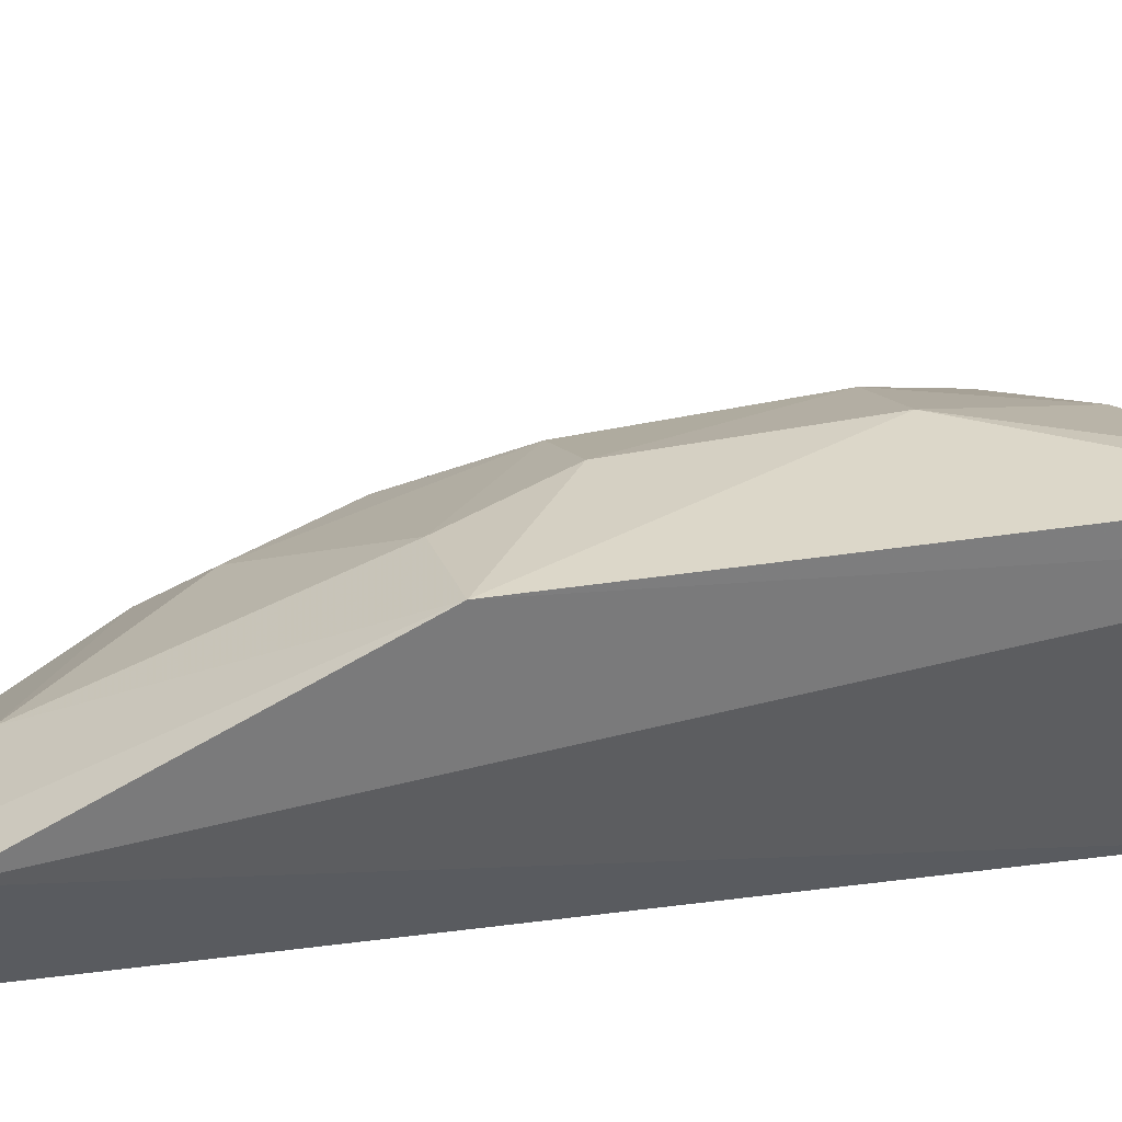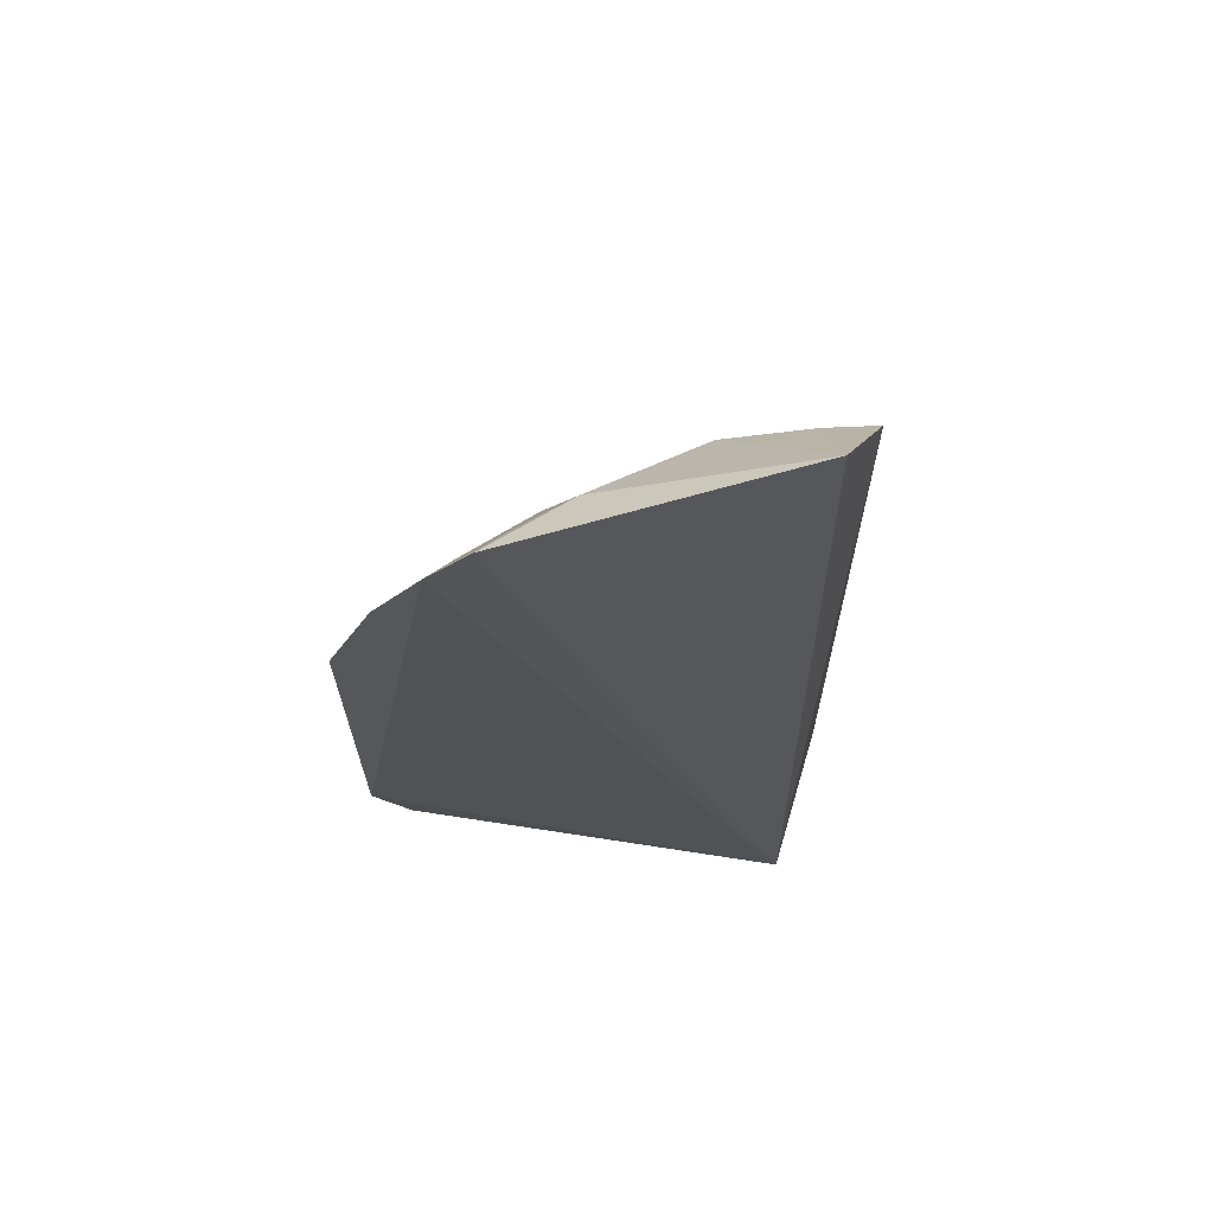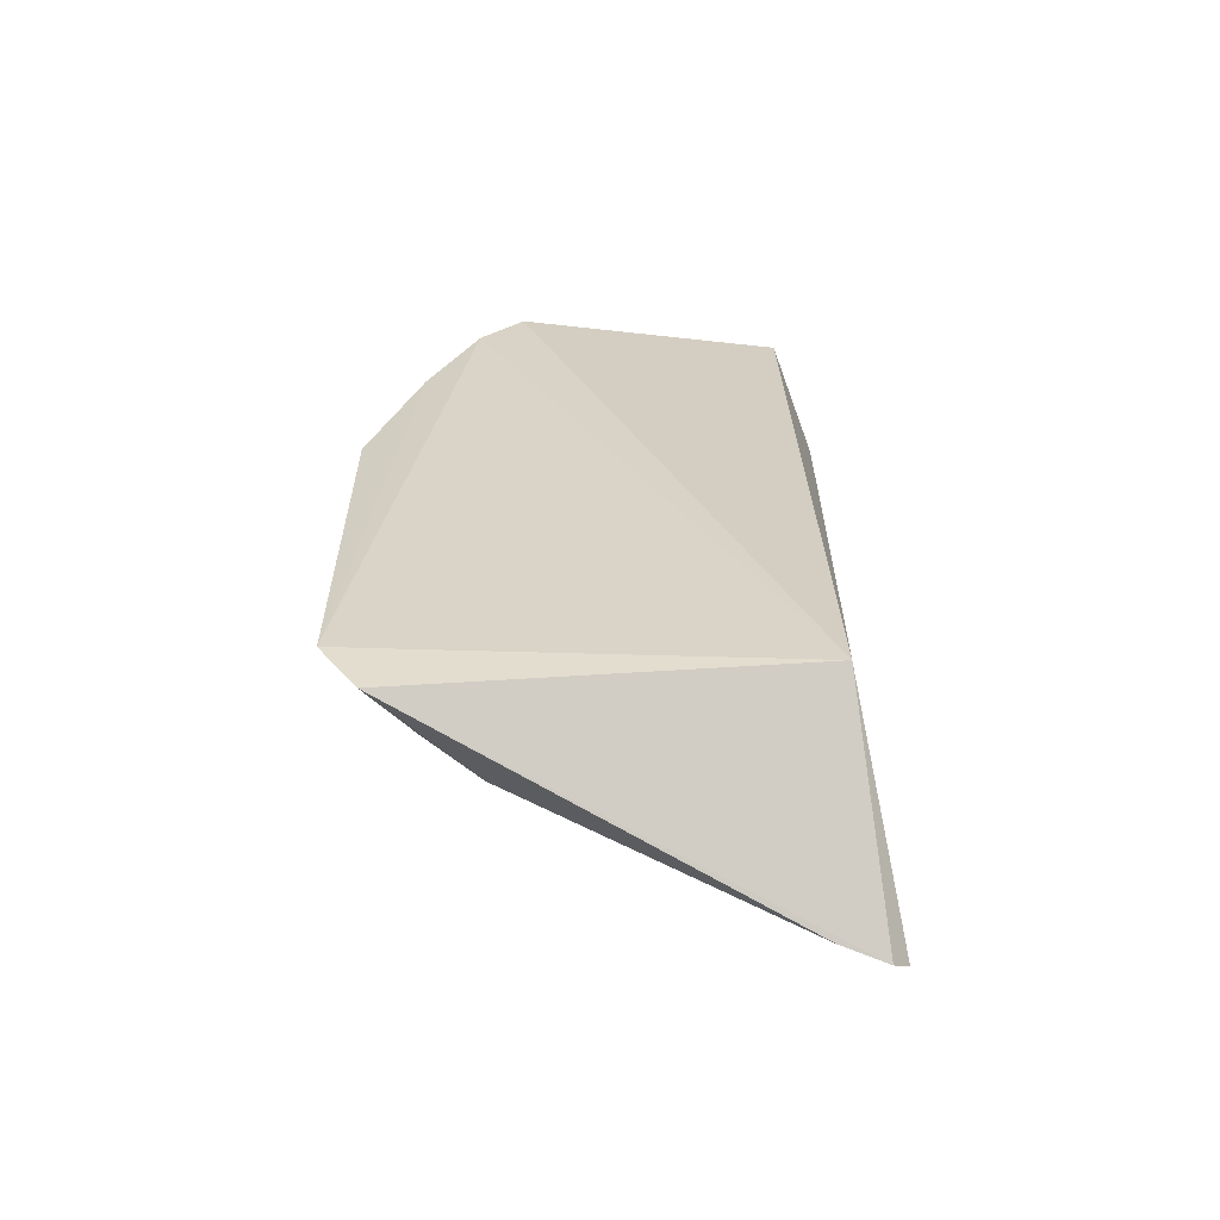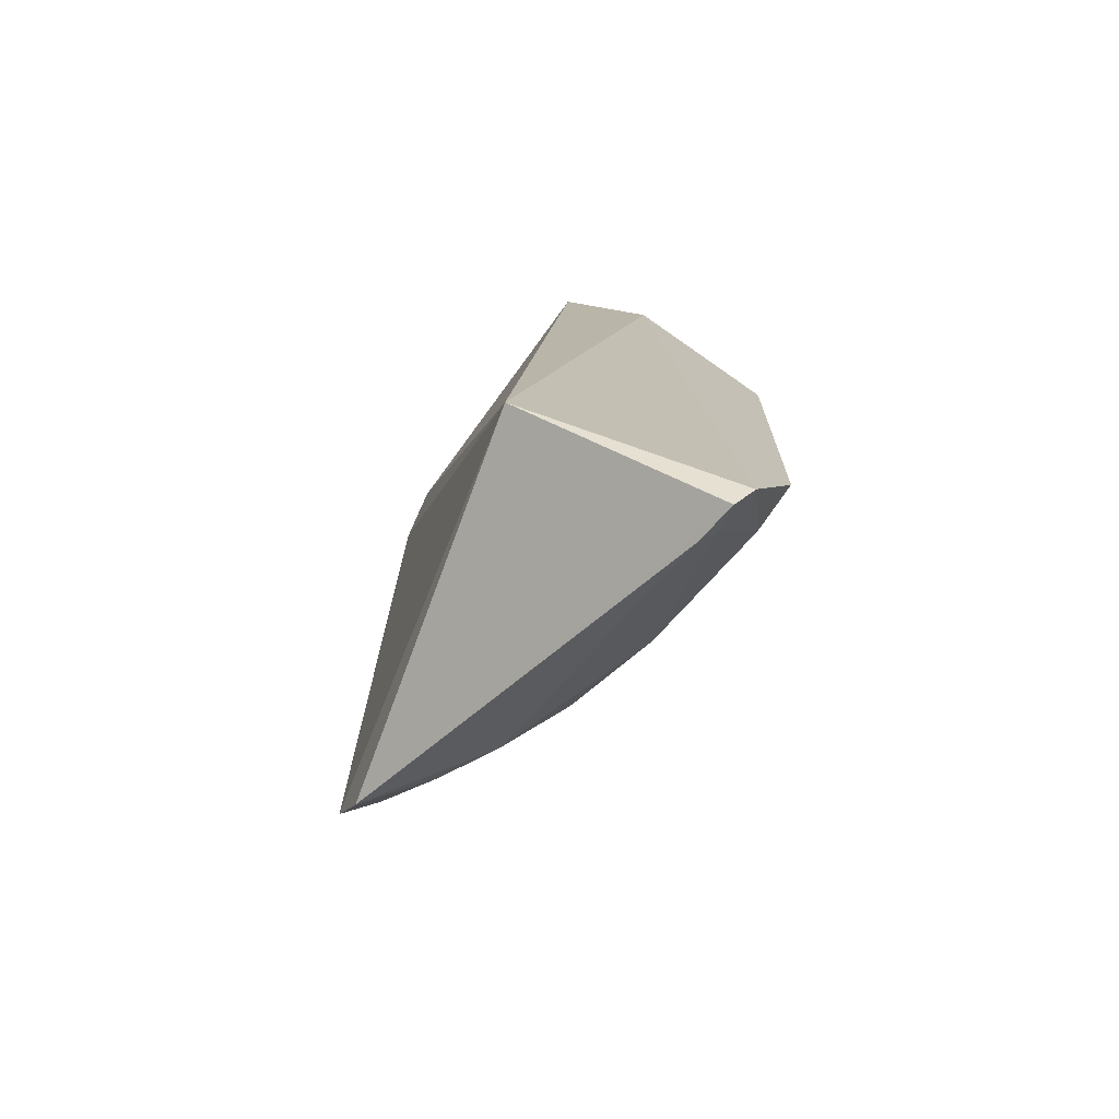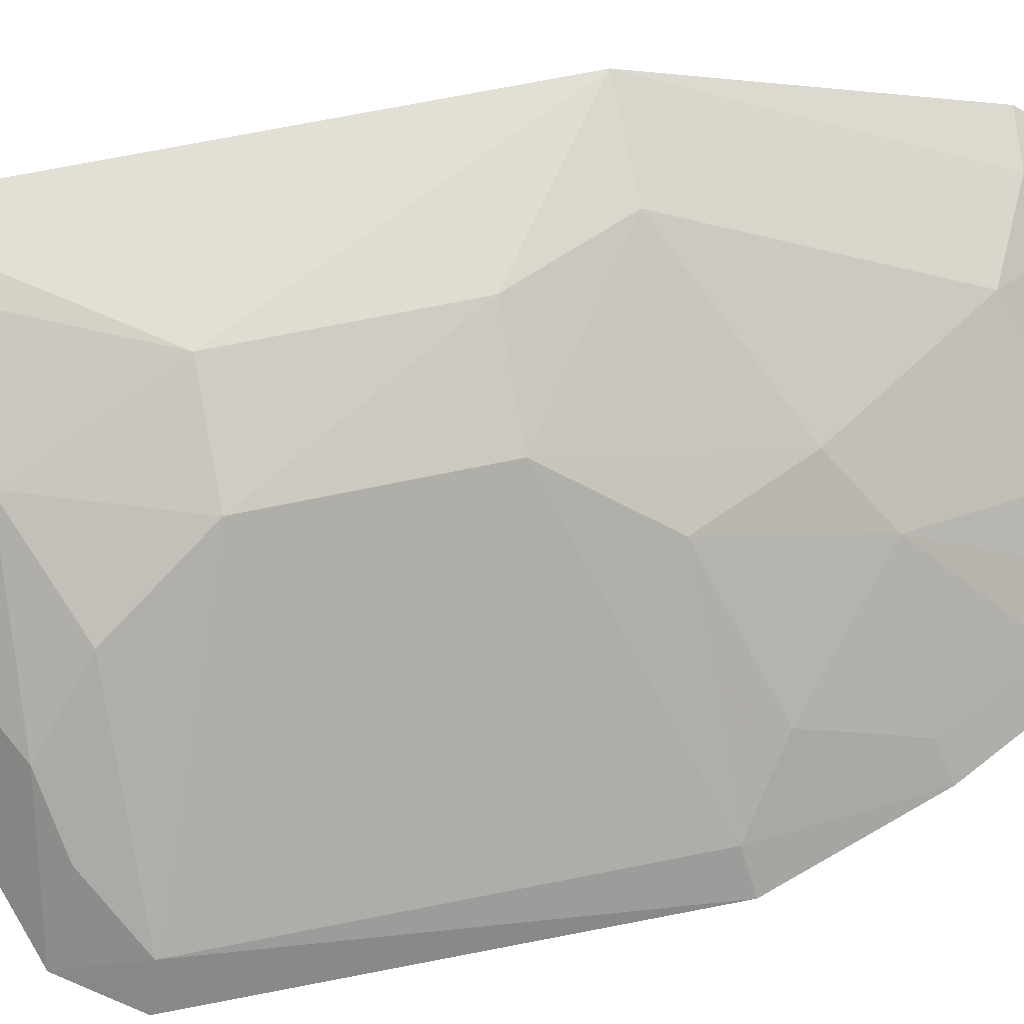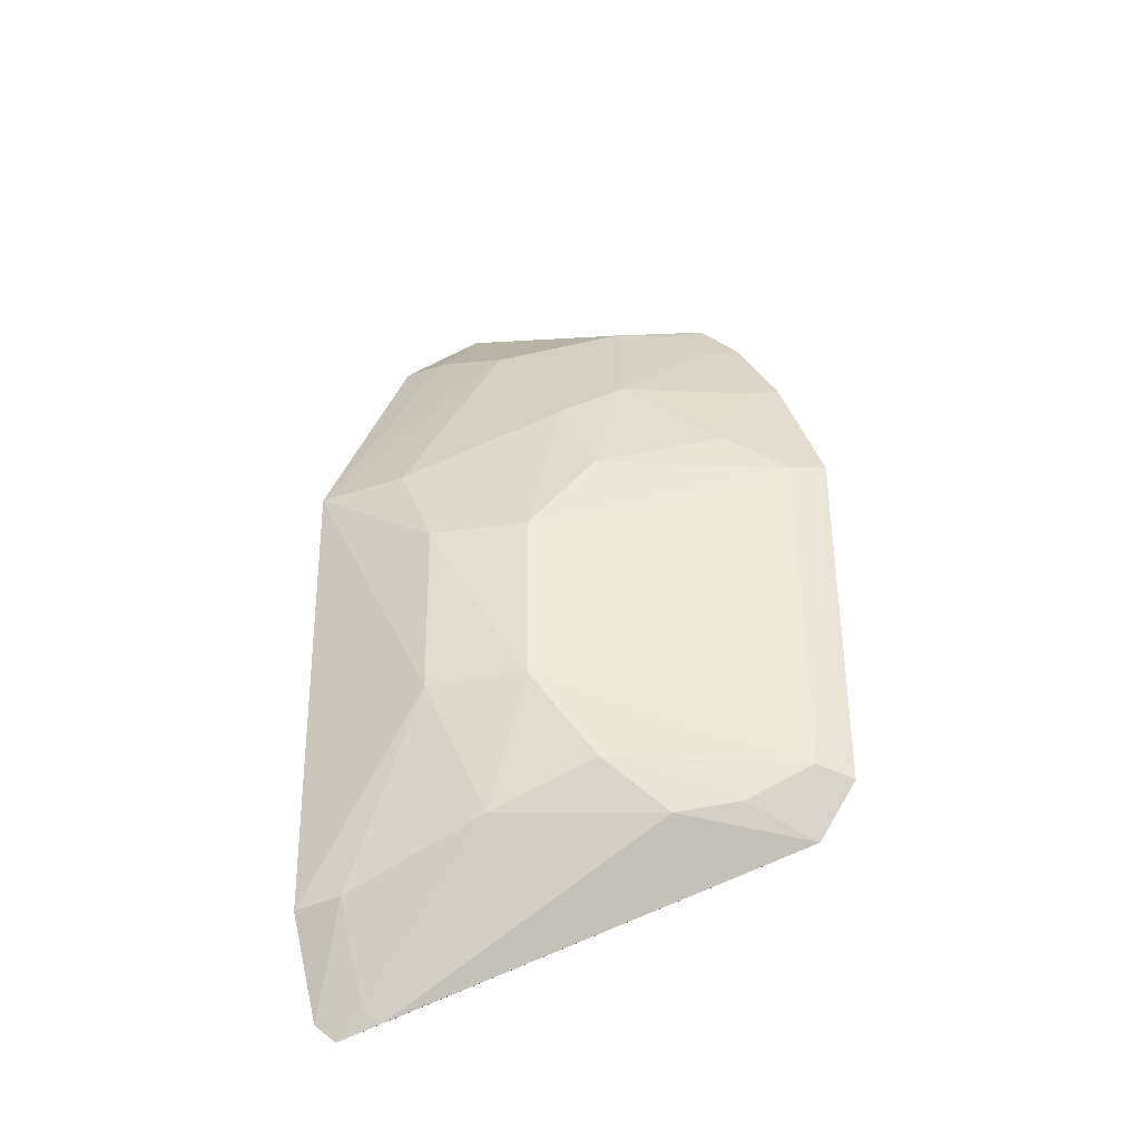
<metadata>
{"format":"obj","ext":"obj","renderer":"f3d","projection":"perspective","resolution":1024,"background":"white","views":[{"elev":37.0,"azim":-105.4,"up":"+Z"},{"elev":66.7,"azim":-169.8,"up":"+Y"},{"elev":-61.7,"azim":-173.9,"up":"+Y"},{"elev":-74.7,"azim":-108.7,"up":"+Y"},{"elev":59.5,"azim":78.1,"up":"+Z"},{"elev":-38.8,"azim":39.1,"up":"+Y"}]}
</metadata>
<code>
v 0.009041 0.05592 0.4025
v 0.1392 0.118 0.3393
v 0.04875 0.2022 0.4181
v 0.01544 0.3439 0.3648
v 0.01131 0.09848 0.3456
v 0.1236 0.2754 0.3369
v 0.009024 0.2316 0.4256
v 0.0897 0.1204 0.3898
v 0.1281 0.1009 0.3422
v 0.04646 0.2997 0.3865
v 0.09522 0.32 0.3376
v 0.108 0.3042 0.3357
v 0.006497 0.08925 0.4195
v 0.007259 0.3136 0.3901
v 0.132 0.2307 0.3474
v 0.102 0.1052 0.3739
v 0.03573 0.2316 0.4181
v 0.07449 0.3152 0.3585
v 0.04916 0.1469 0.4173
v 0.06122 0.1073 0.403
v 0.004811 0.06056 0.4068
v 0.02183 0.3119 0.3877
v 0.07494 0.202 0.404
v 0.133 0.1208 0.3494
v 0.1392 0.2326 0.3384
v 0.02138 0.05949 0.3978
v 0.1018 0.3 0.3442
v 0.02064 0.0905 0.416
v 0.07585 0.1468 0.4041
v 0.07521 0.2574 0.389
v 0.1169 0.1092 0.3613
v 0.08942 0.3152 0.346
v 0.1169 0.2725 0.3453
v 0.0179 0.06295 0.4022
v 0.08838 0.229 0.3888
v 0.0877 0.2709 0.3737
v 0.1159 0.2438 0.3591
f 9 5 2
f 9 1 5
f 11 5 4
f 12 6 2
f 12 2 5
f 12 5 11
f 14 4 5
f 17 10 7
f 17 7 3
f 18 11 4
f 18 4 10
f 19 3 7
f 19 7 13
f 20 16 8
f 21 5 1
f 21 14 5
f 21 13 7
f 21 7 14
f 22 10 4
f 22 4 14
f 22 14 7
f 22 7 10
f 23 17 3
f 24 9 2
f 24 15 23
f 25 2 6
f 25 6 15
f 25 24 2
f 25 15 24
f 26 1 9
f 26 9 16
f 26 16 20
f 27 12 11
f 28 20 19
f 28 19 13
f 28 13 21
f 28 21 1
f 29 20 8
f 29 19 20
f 29 24 23
f 29 8 24
f 29 23 3
f 29 3 19
f 30 10 17
f 30 17 23
f 31 24 8
f 31 8 16
f 31 16 9
f 31 9 24
f 32 27 11
f 32 11 18
f 33 6 12
f 33 12 27
f 34 26 20
f 34 20 28
f 34 28 1
f 34 1 26
f 35 30 23
f 35 23 15
f 36 18 10
f 36 10 30
f 36 32 18
f 36 27 32
f 36 33 27
f 36 30 35
f 37 15 6
f 37 6 33
f 37 33 36
f 37 36 35
f 37 35 15

</code>
